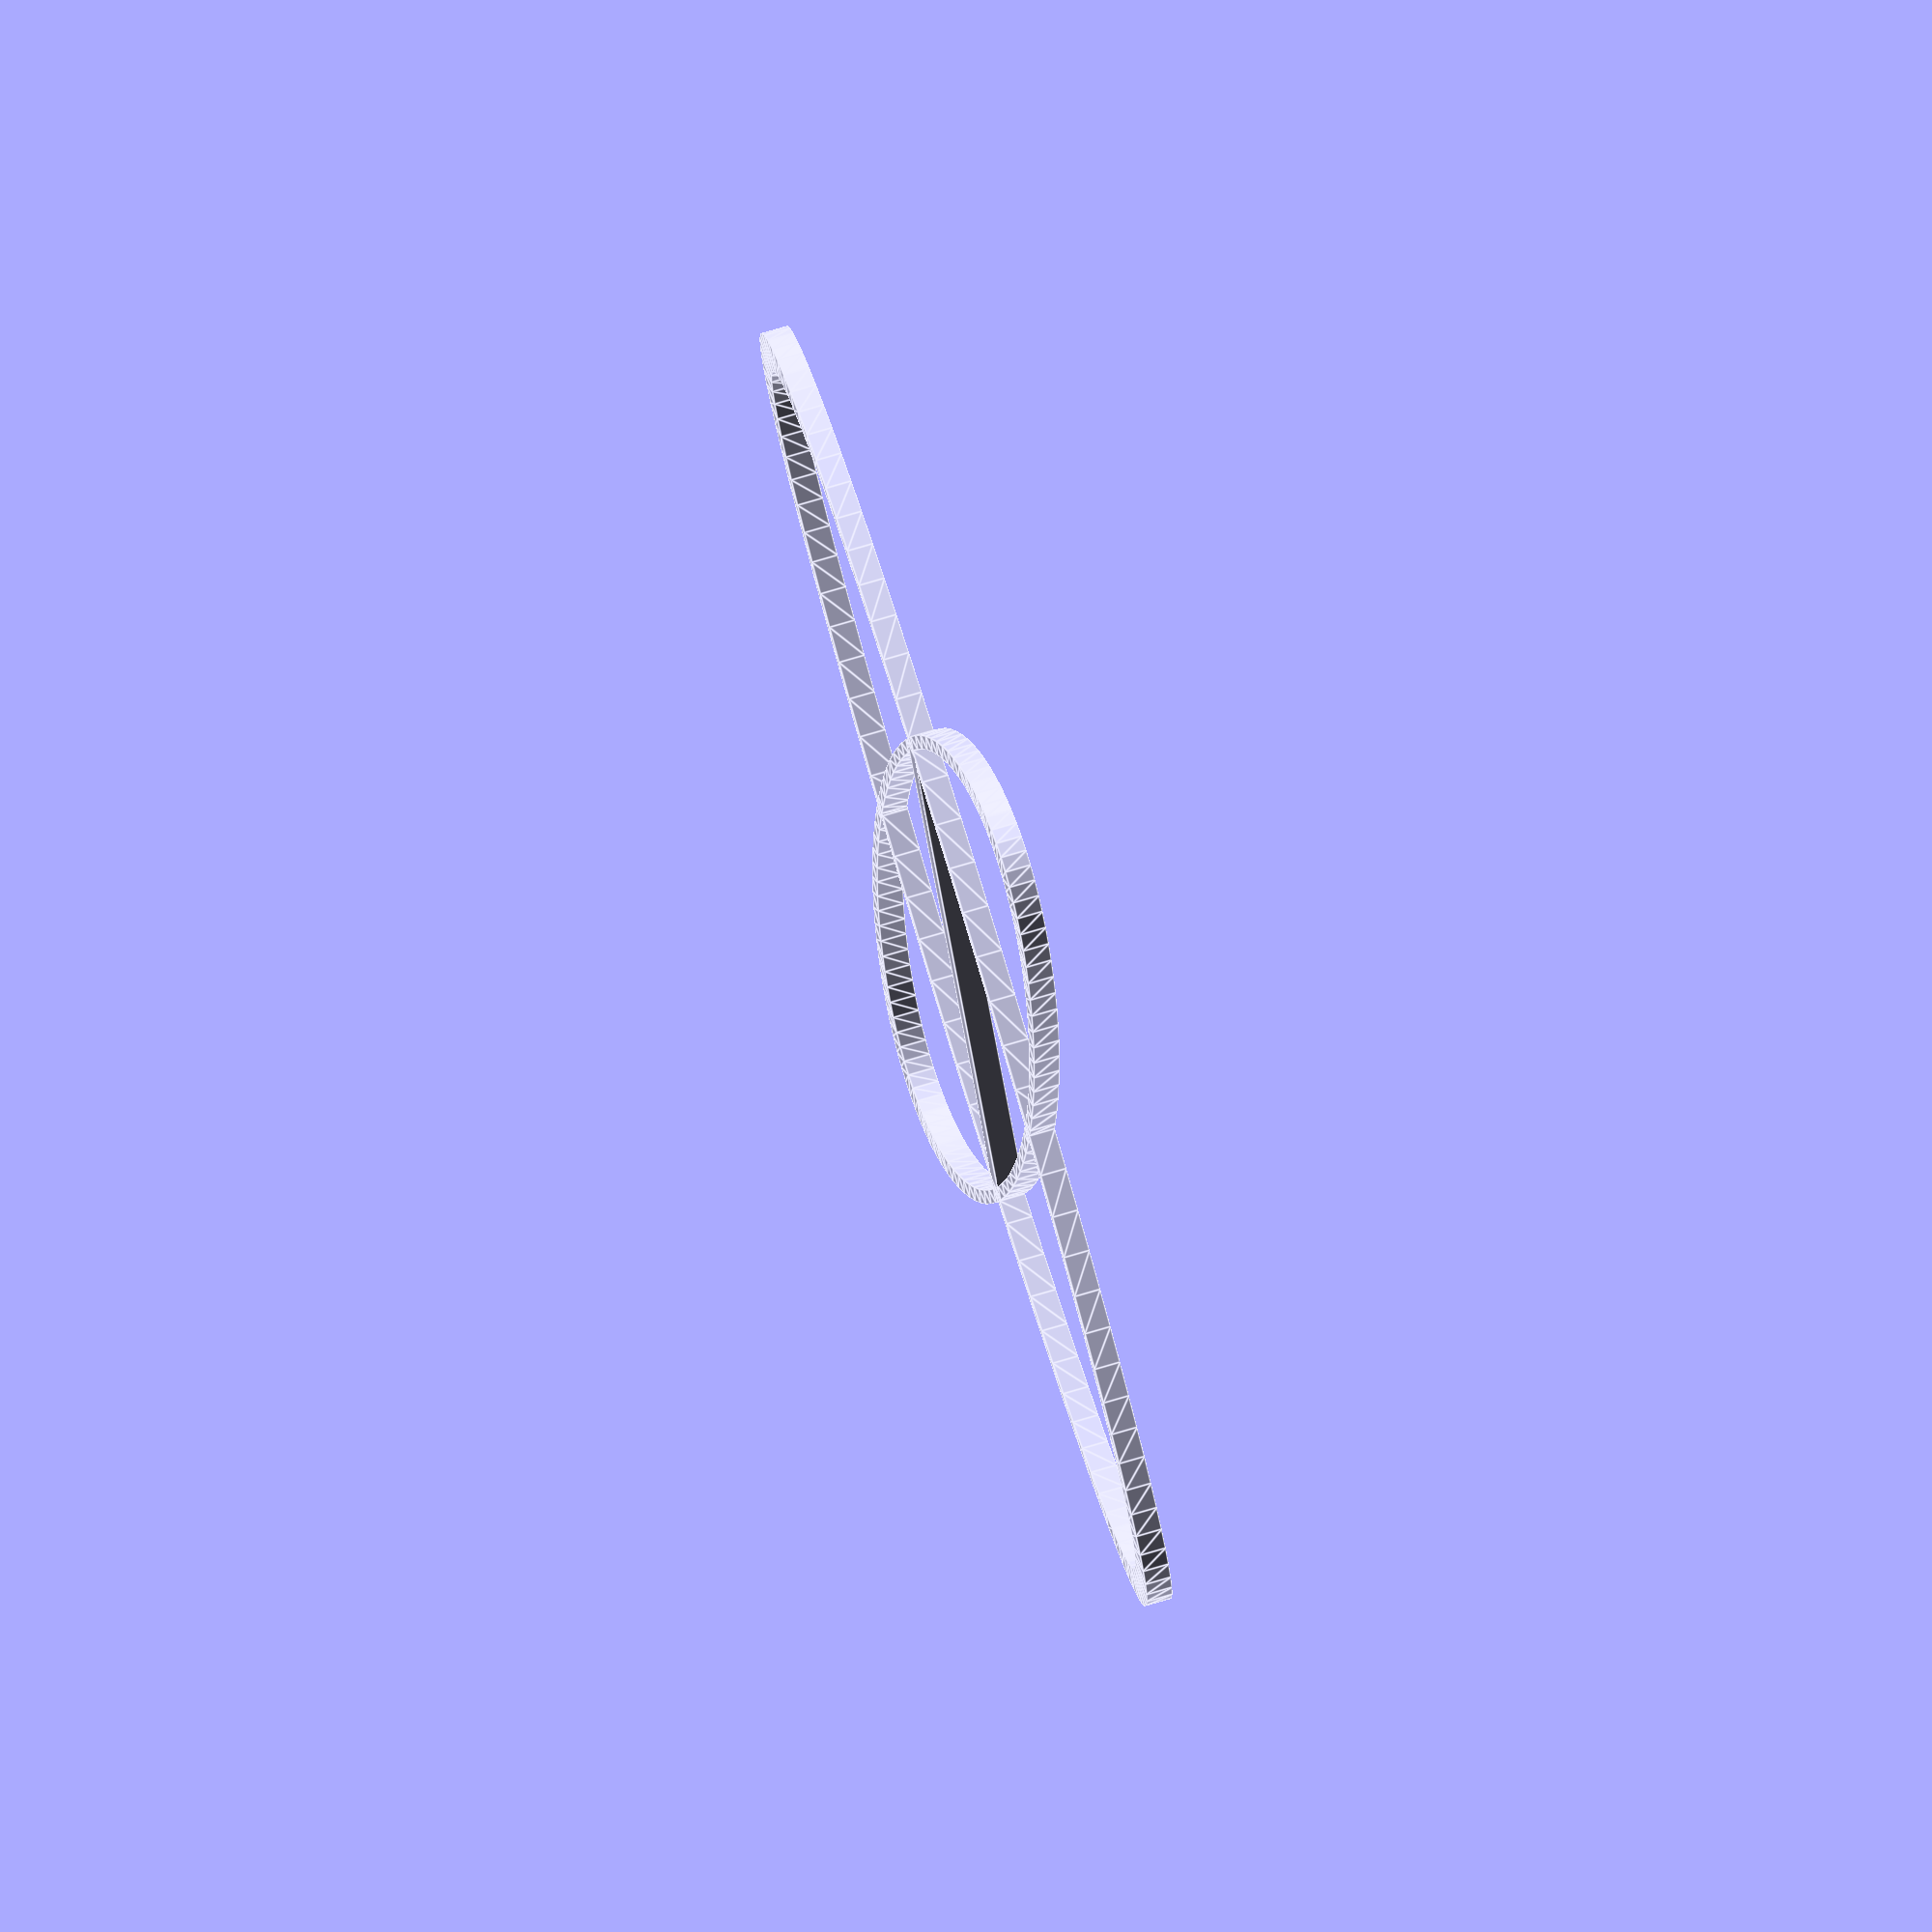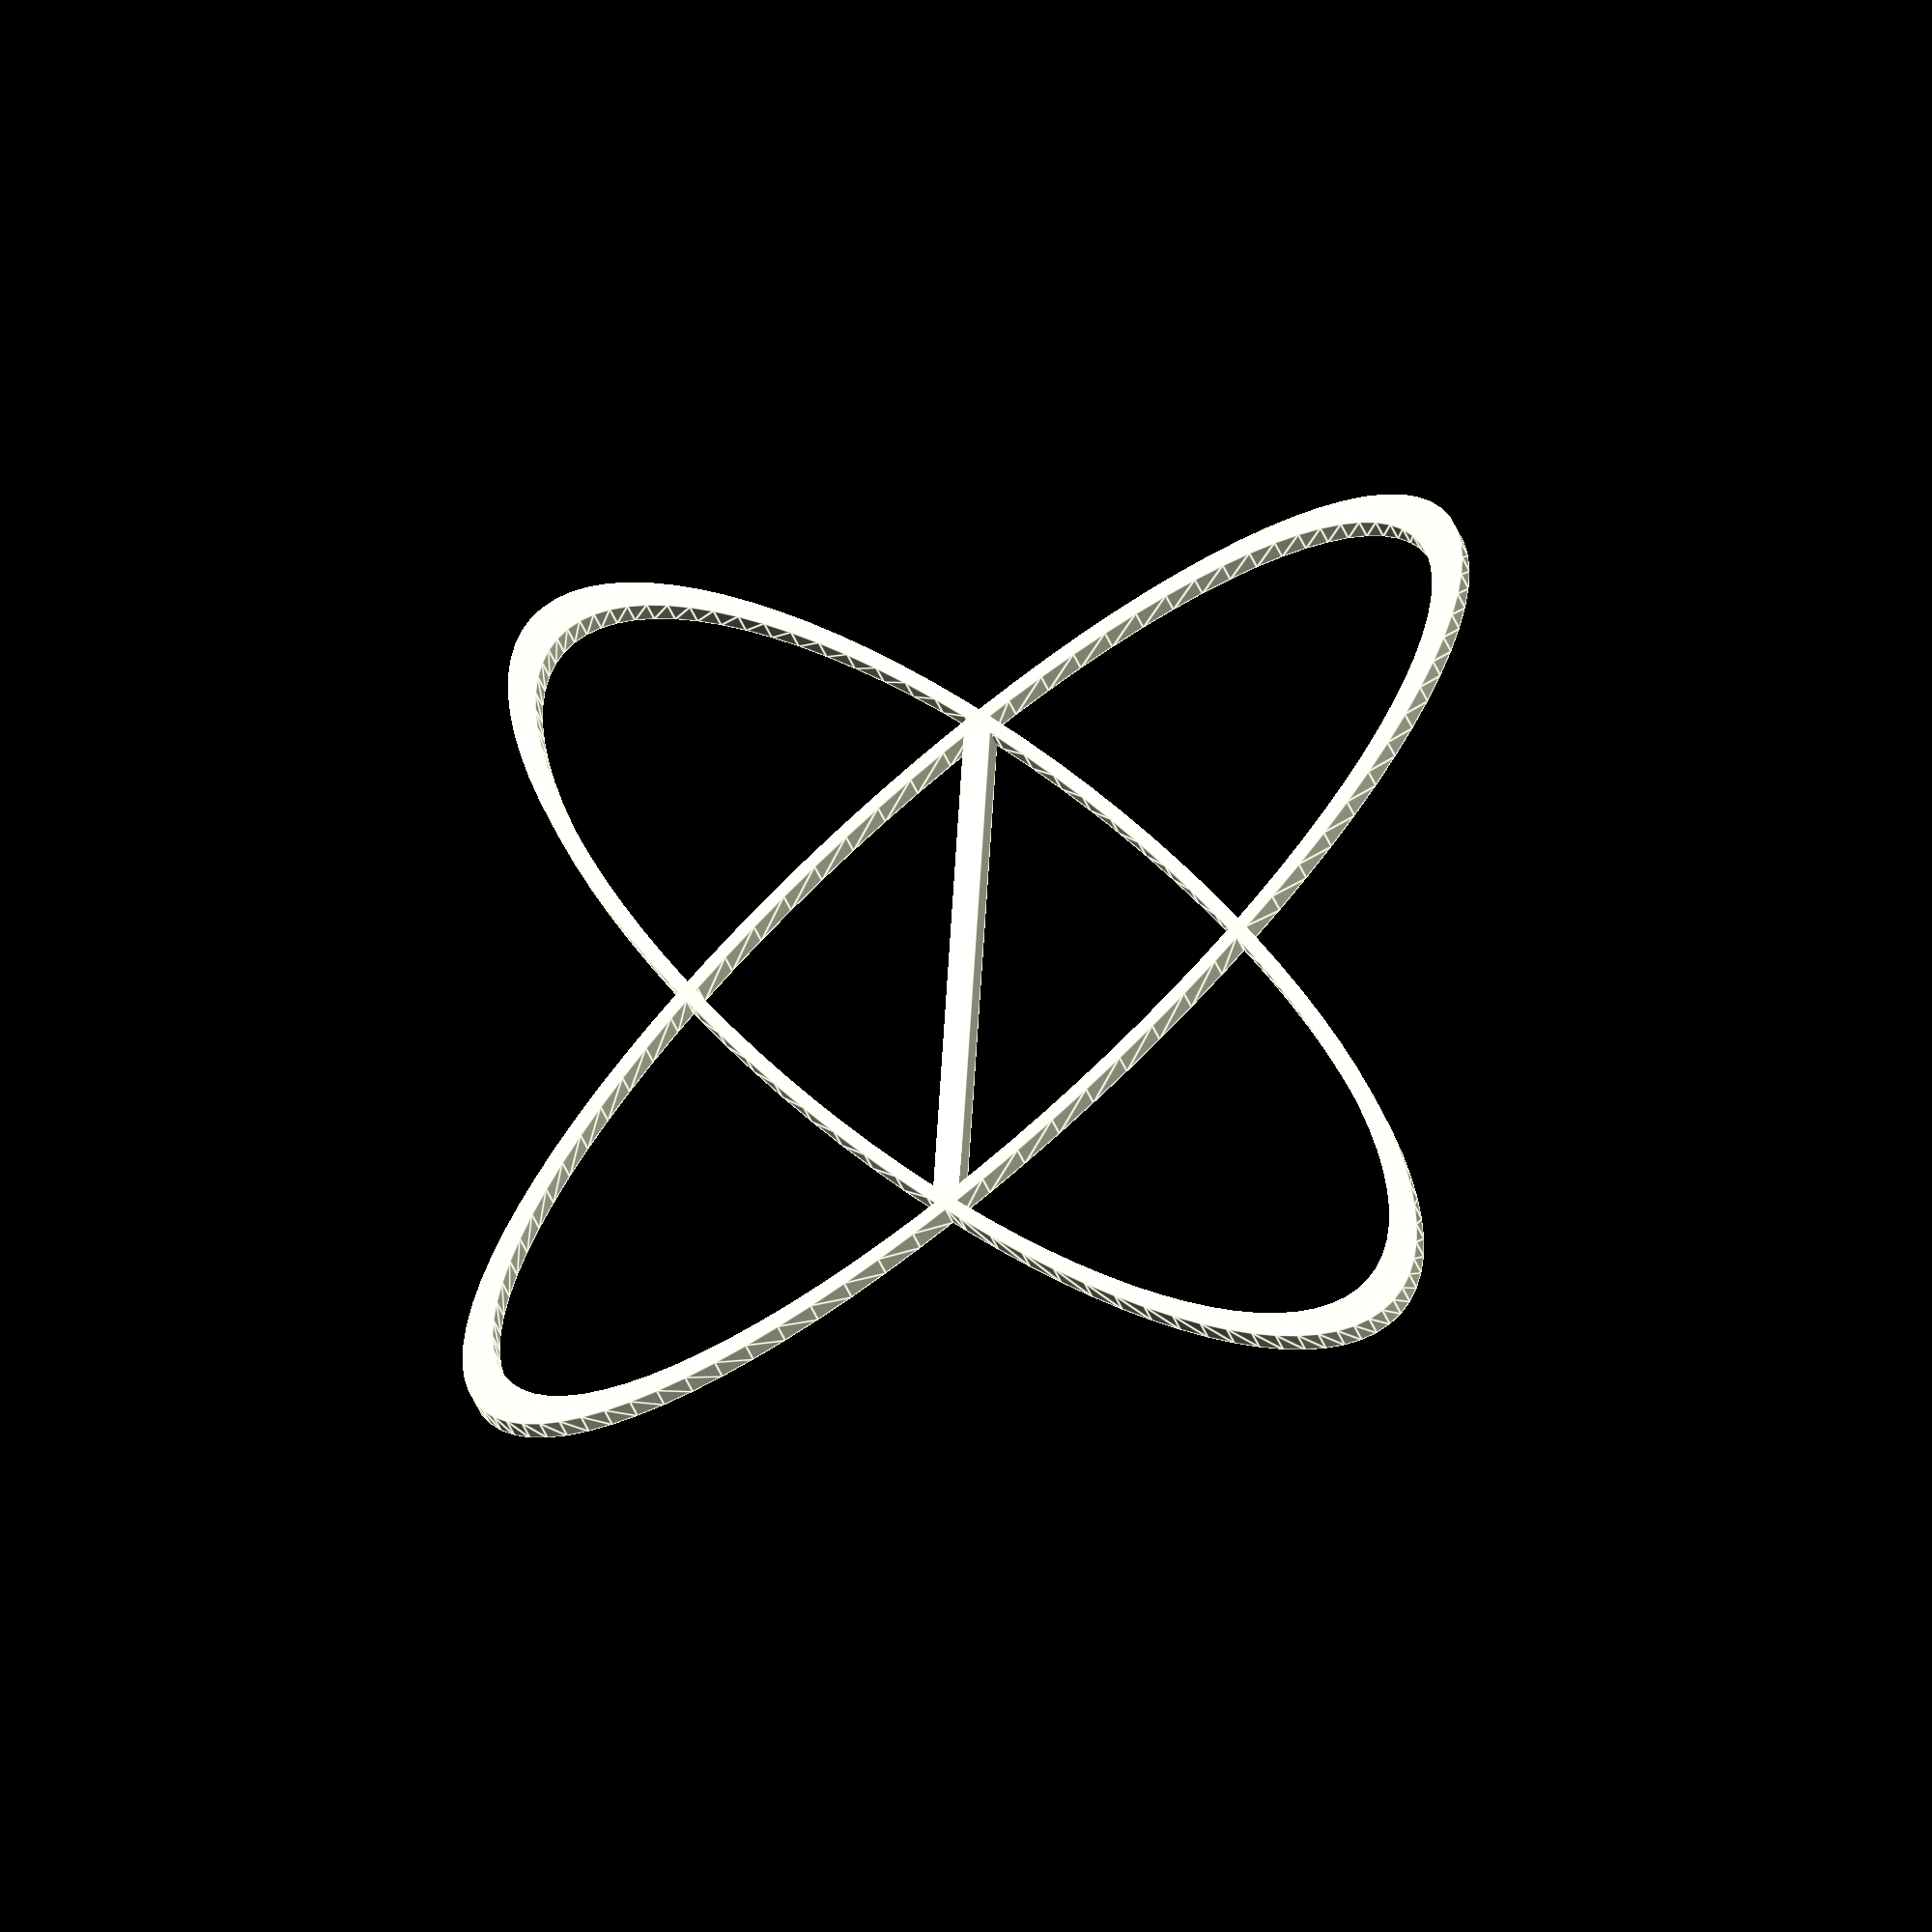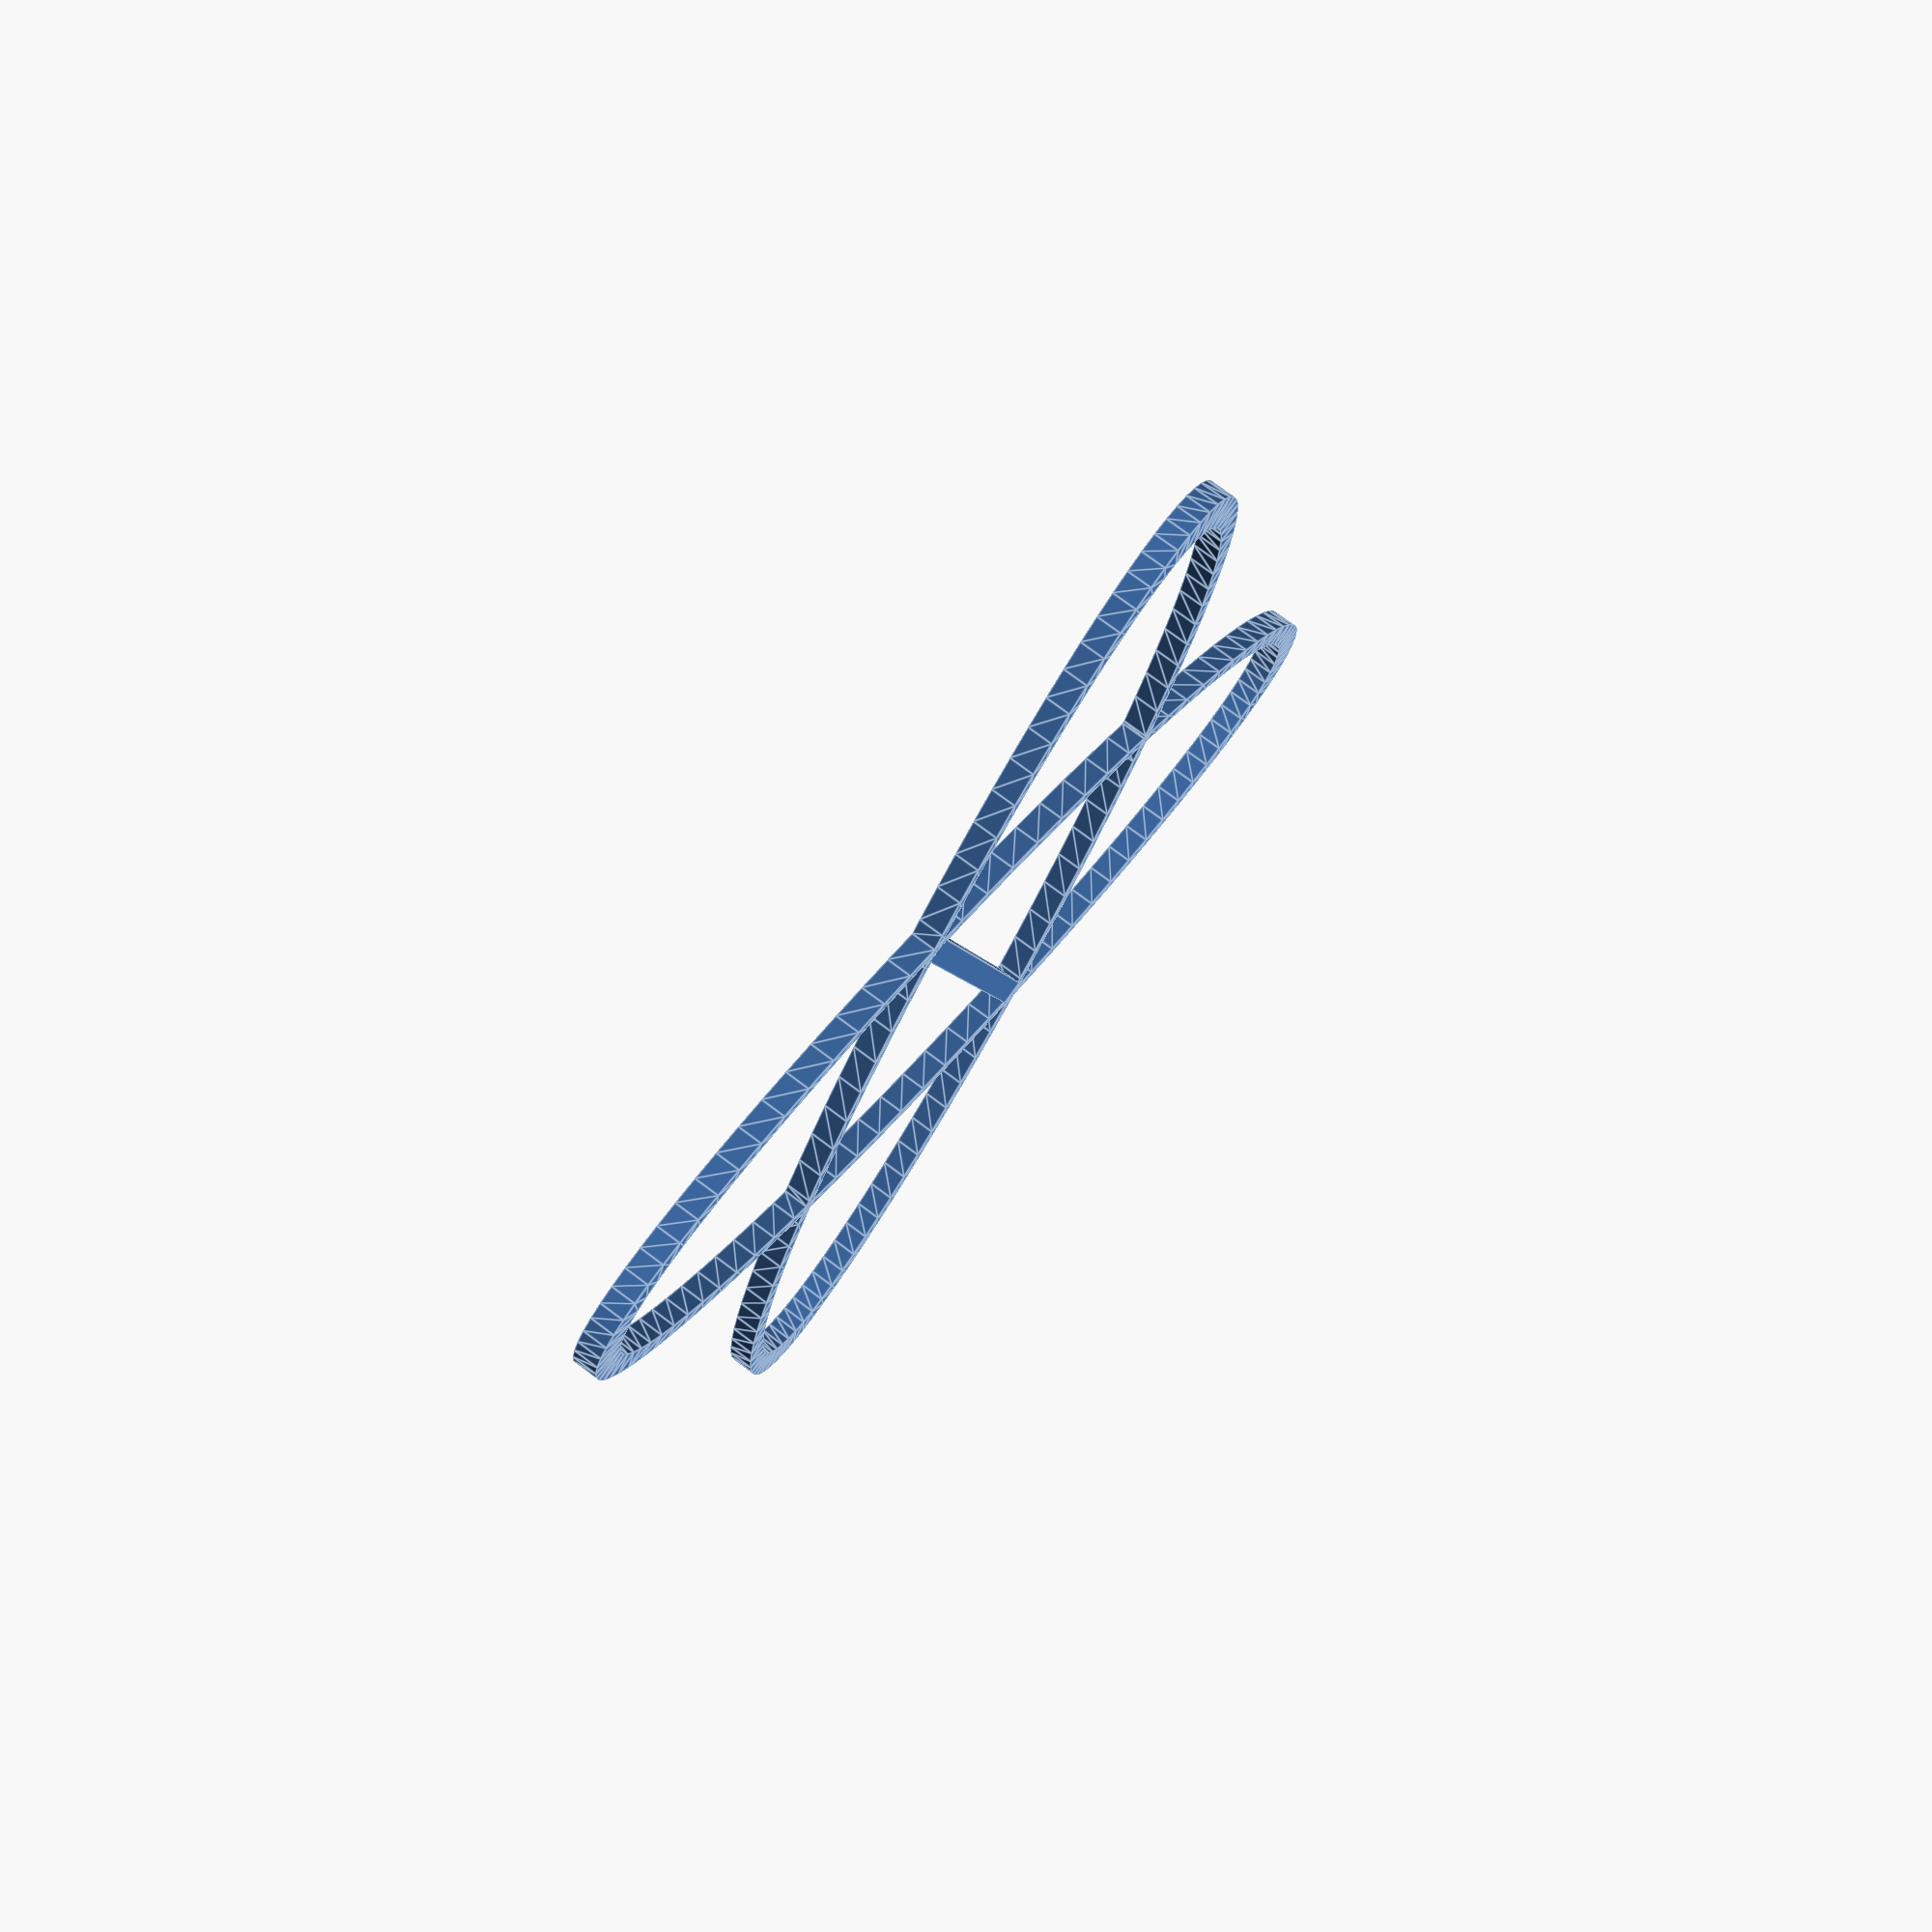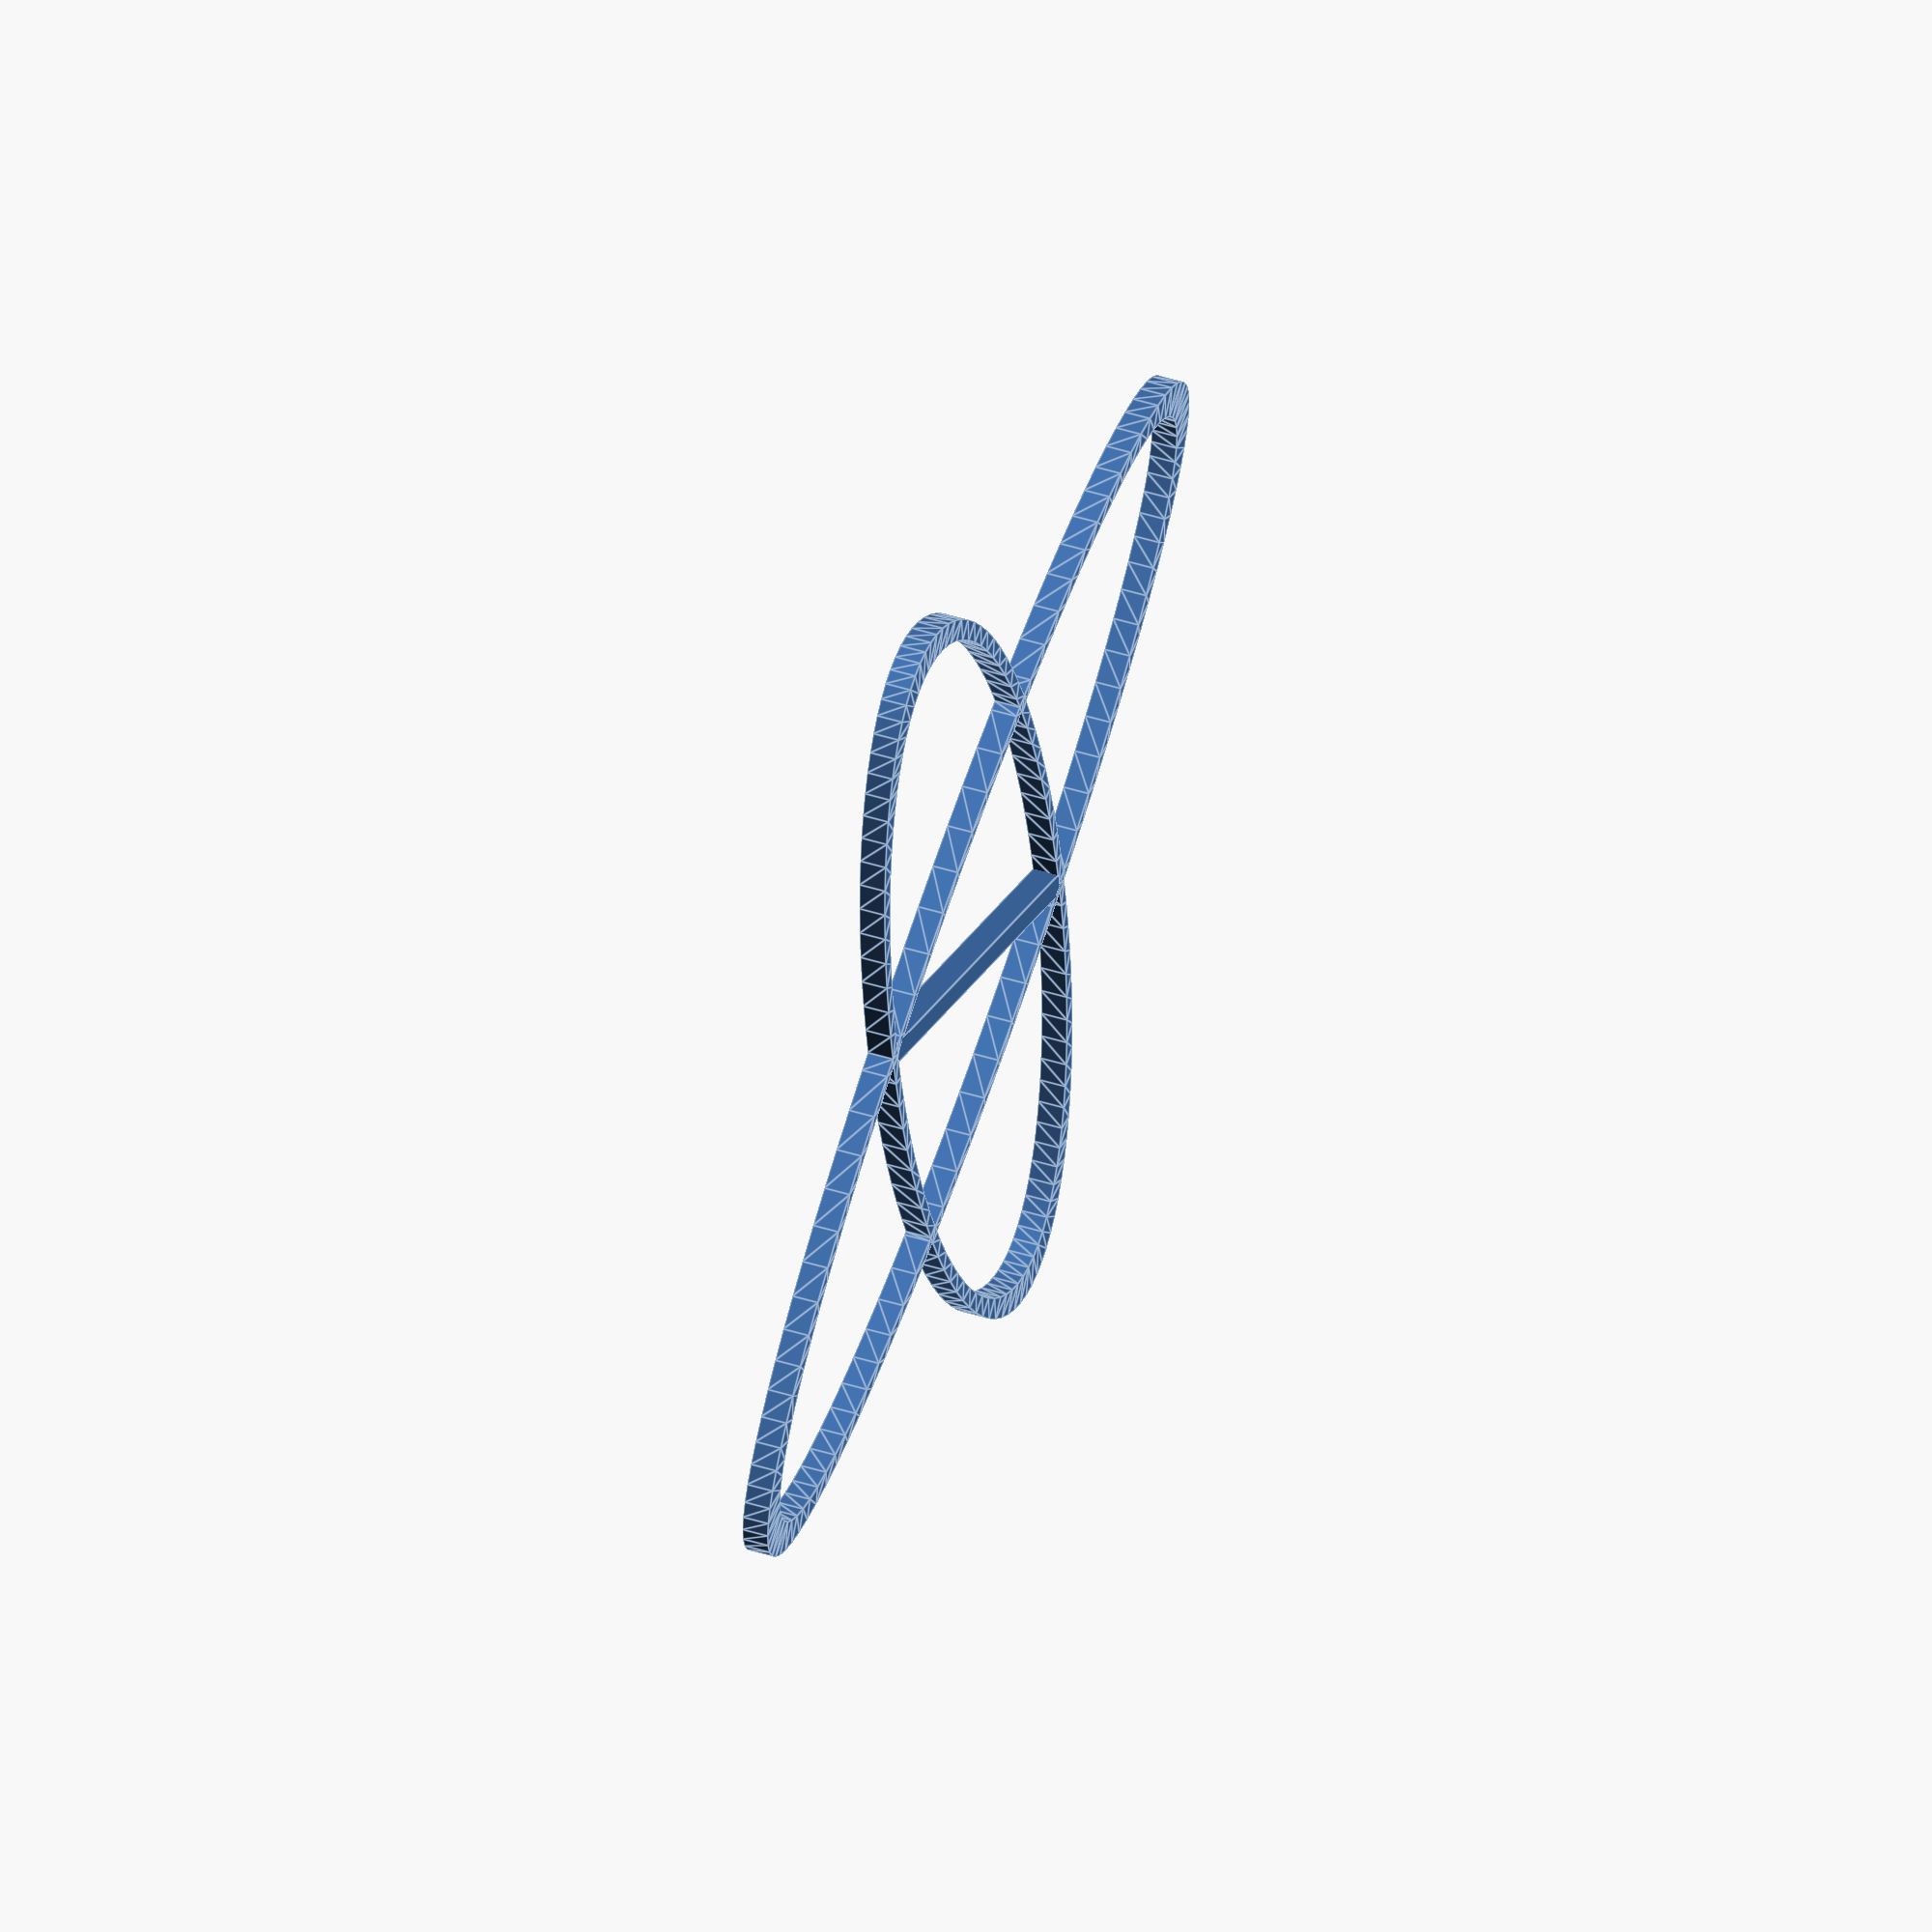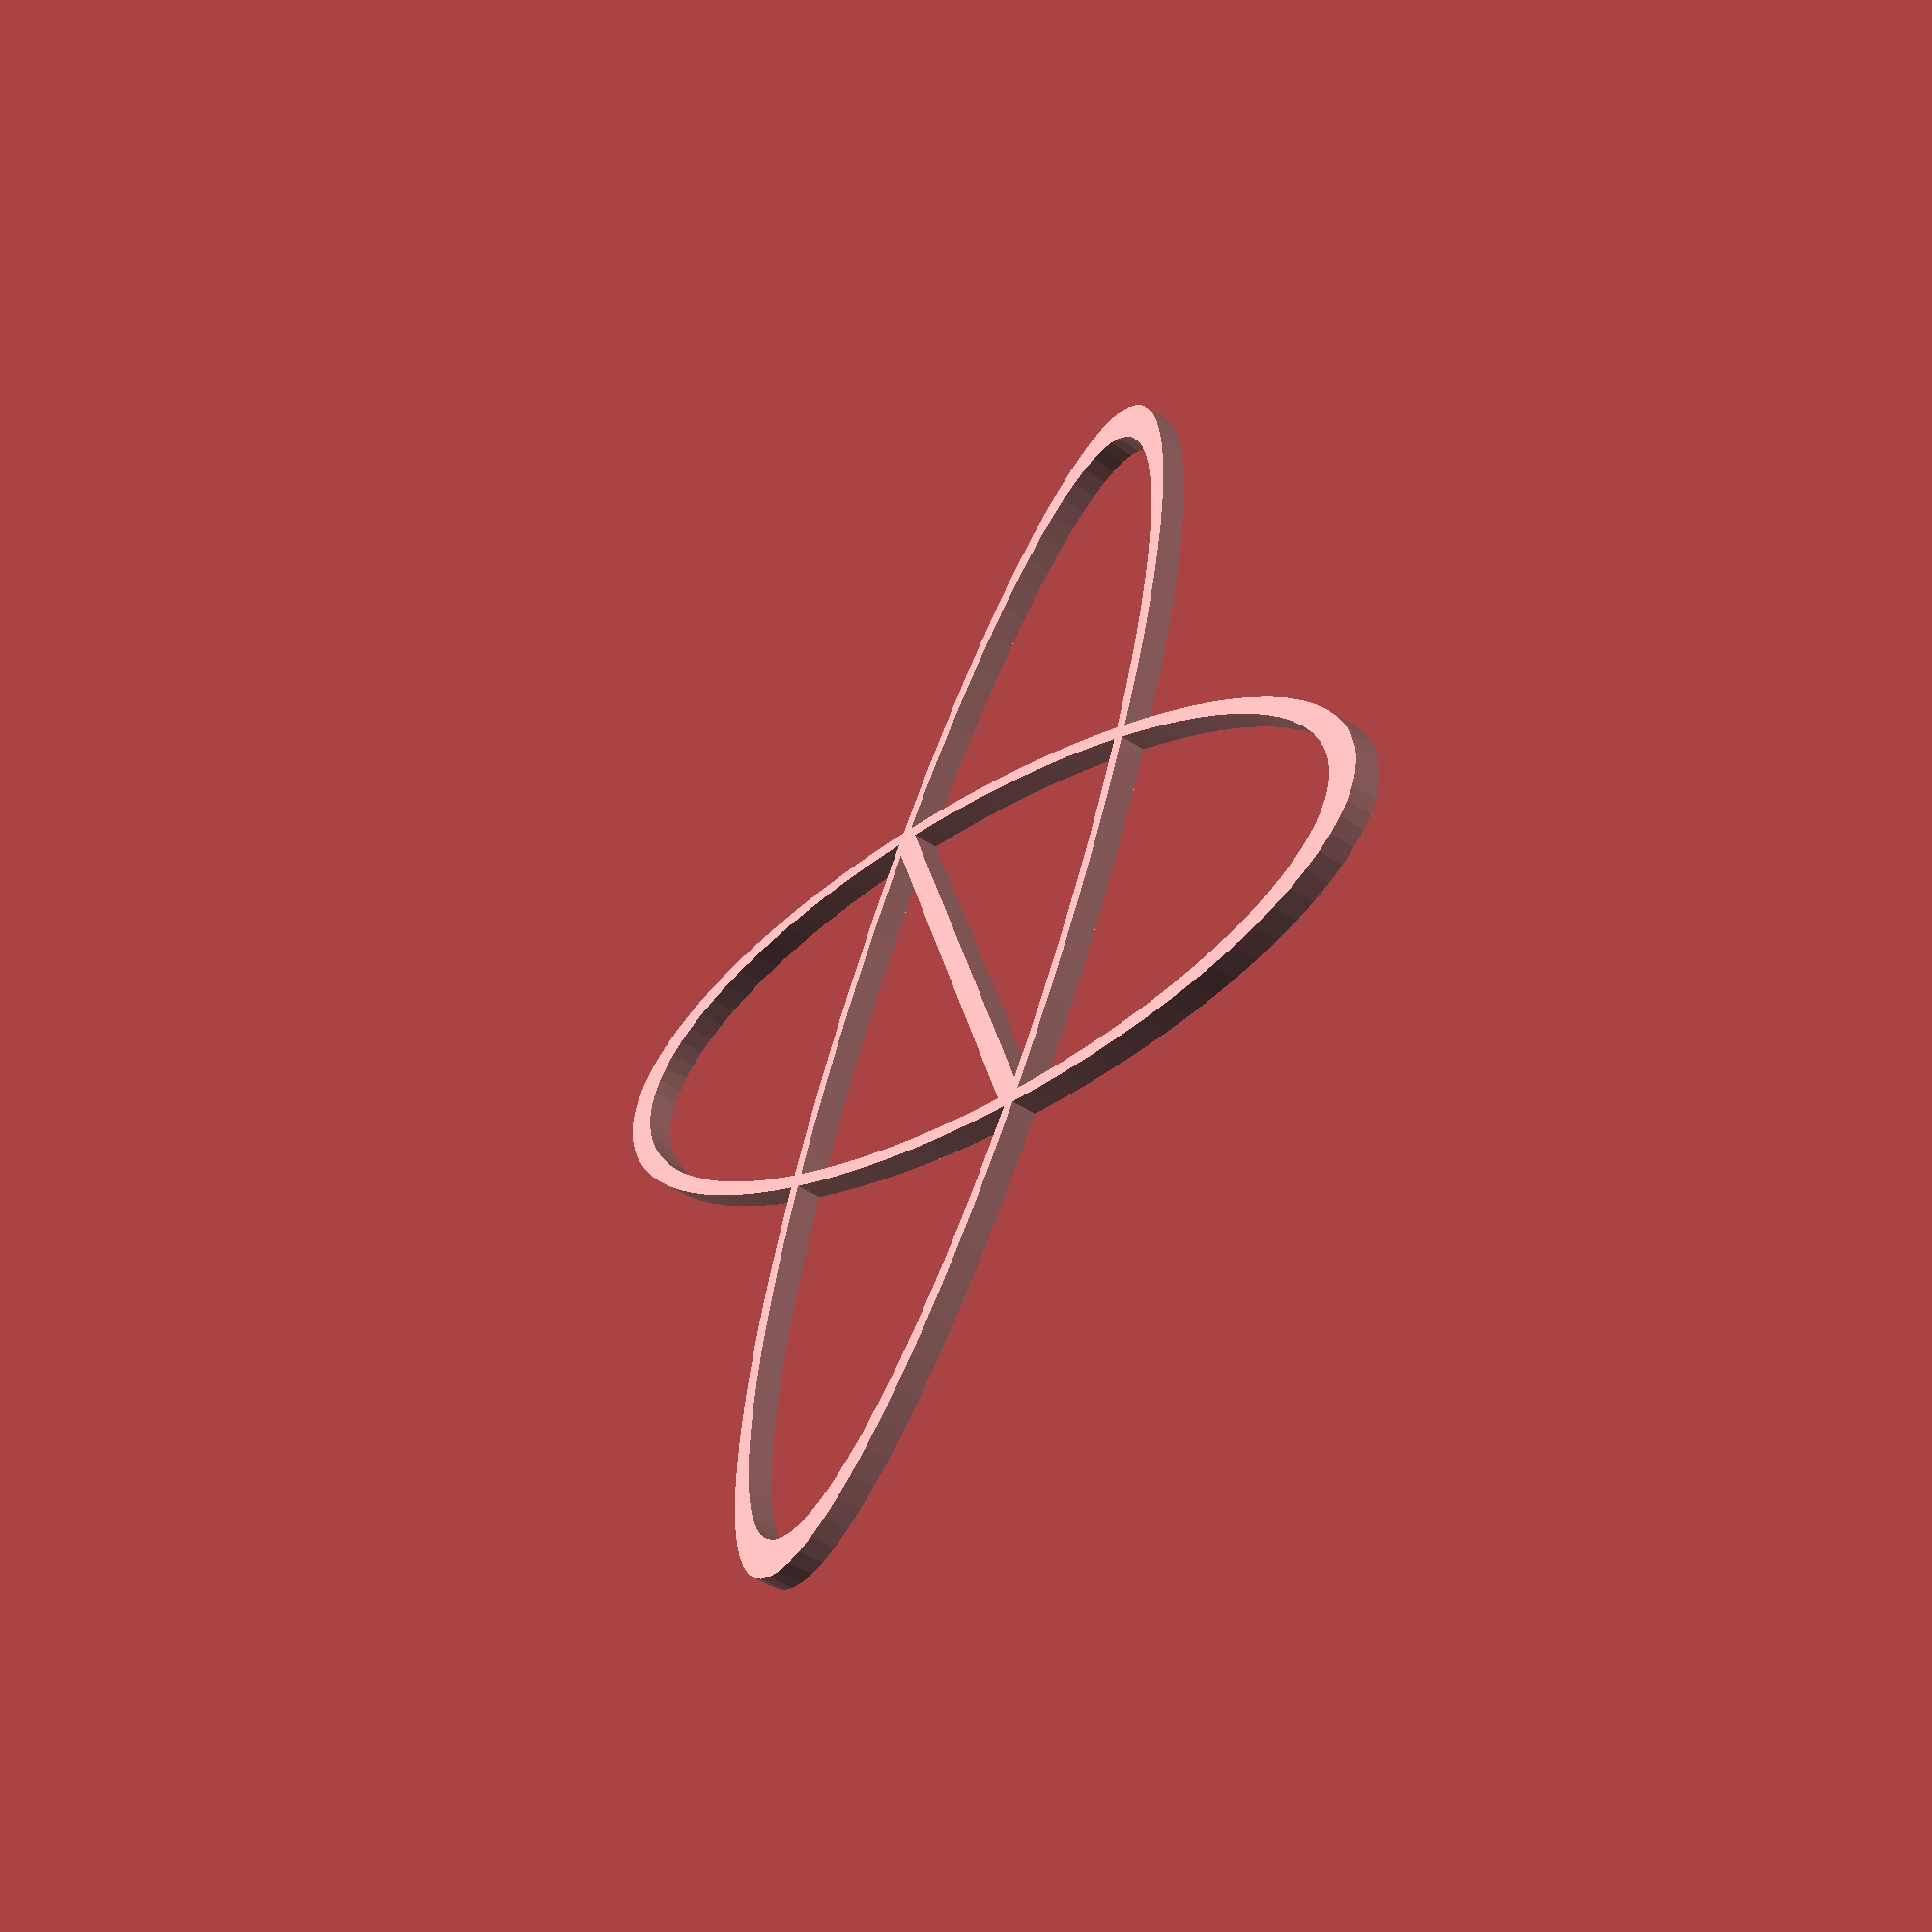
<openscad>
$fn = 90;

linear_extrude(2) logo();

translate([-14.25, -15.75, 0]) rotate([0, 0, 45]) cube([42, 2, 2]);

module logo() {
    scale([1, 0.33, 1]) ring();
    scale([0.33, 1, 1]) ring();
}

module ring() {
    difference() {
        circle(d = 100);
        circle(d = 94);
    }
}
</openscad>
<views>
elev=112.9 azim=345.5 roll=287.3 proj=o view=edges
elev=213.6 azim=318.4 roll=163.2 proj=o view=edges
elev=104.9 azim=328.0 roll=53.1 proj=p view=edges
elev=132.0 azim=73.2 roll=250.9 proj=o view=edges
elev=227.8 azim=153.2 roll=306.2 proj=p view=solid
</views>
